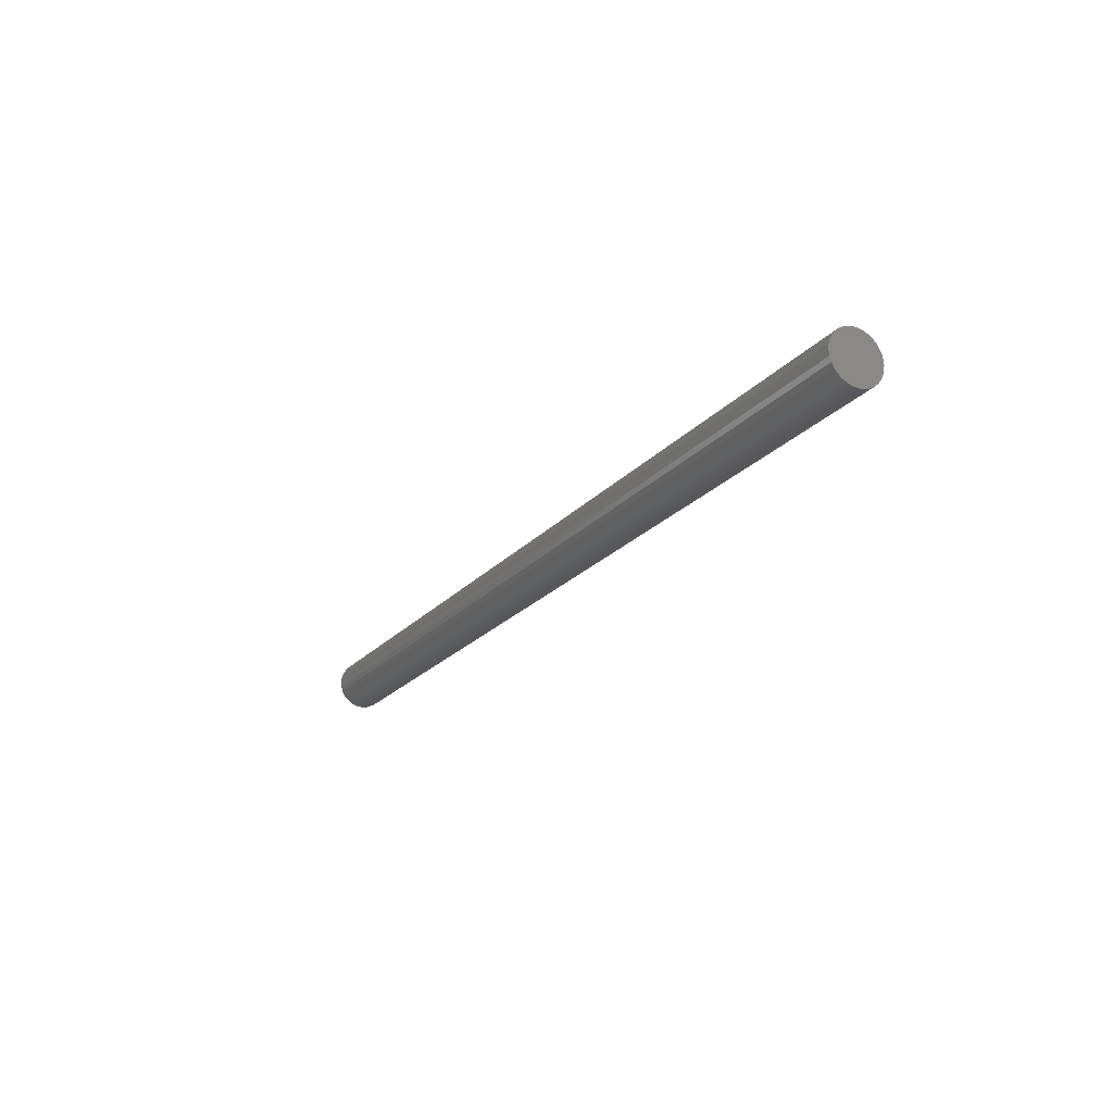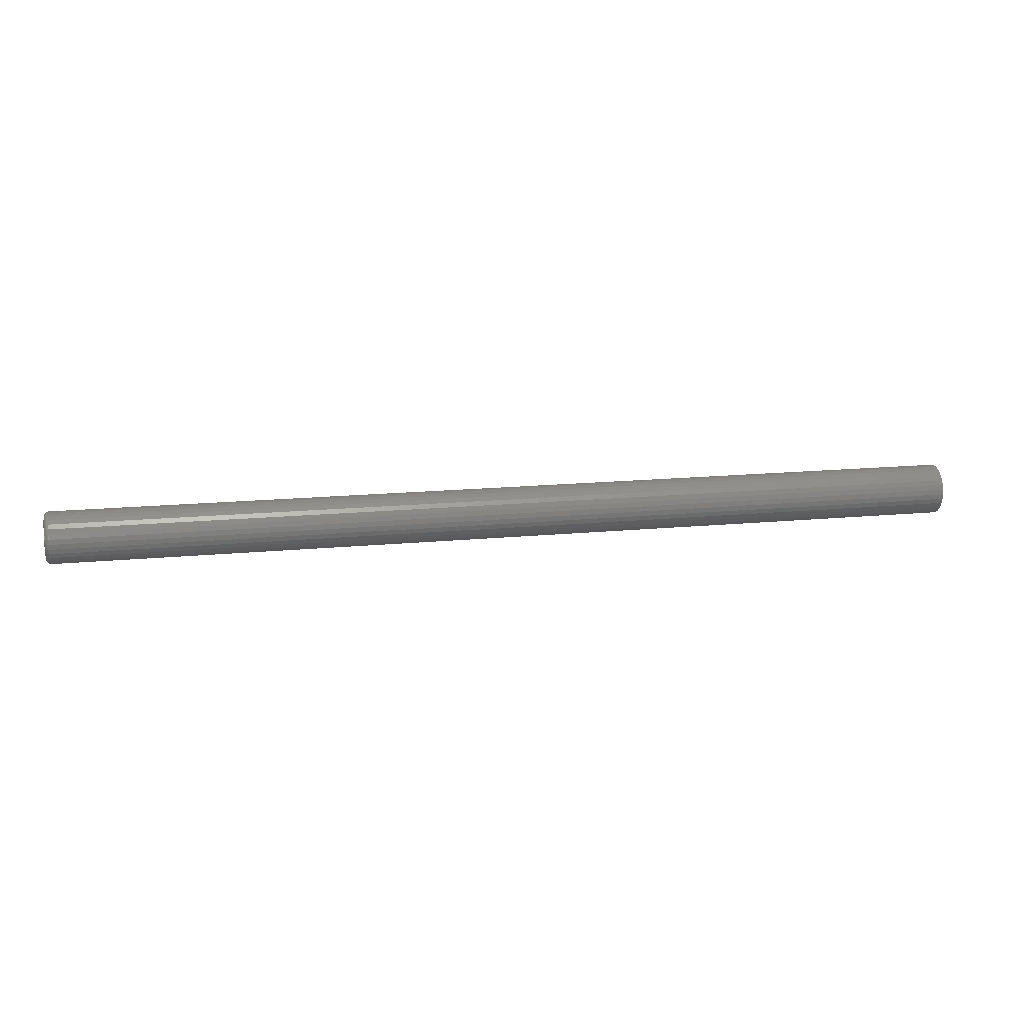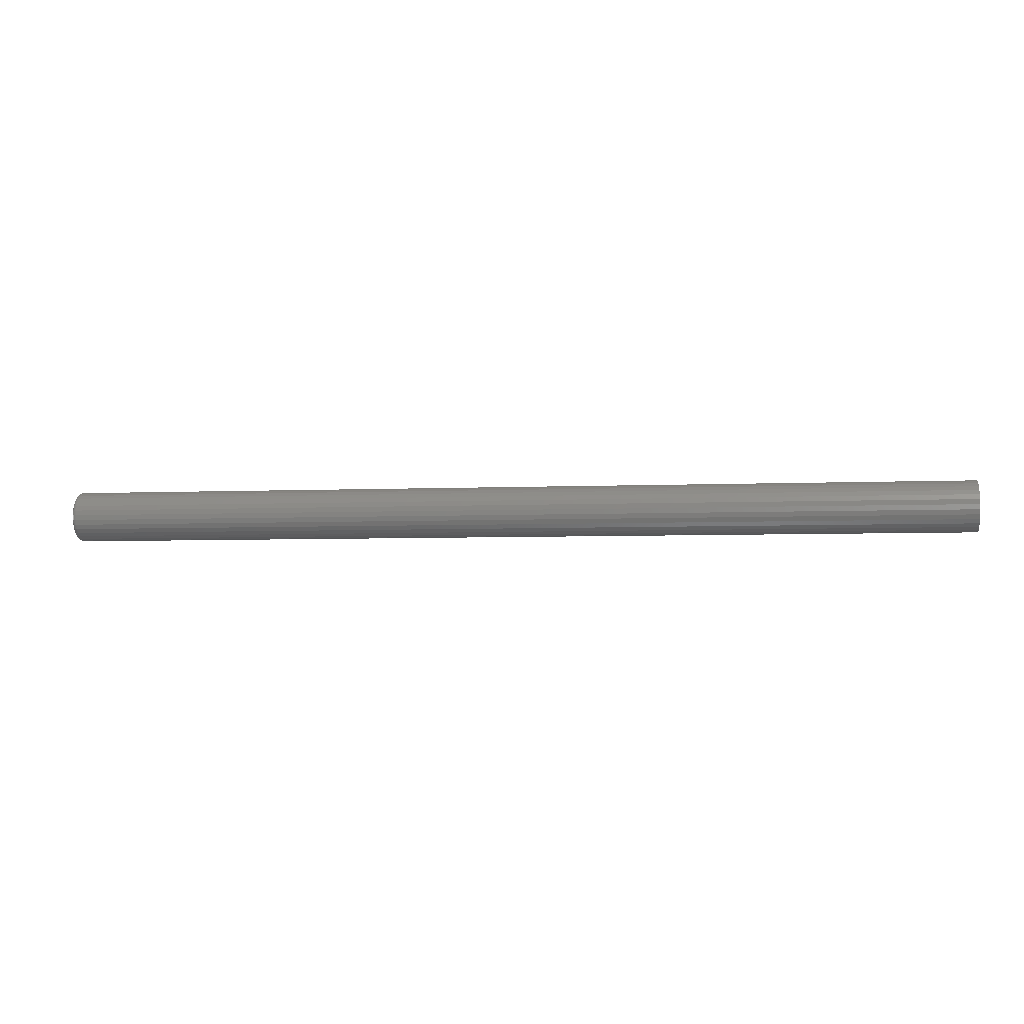
<metadata>
{"format":"stl","ext":"stl","renderer":"f3d","projection":"perspective","resolution":1024,"background":"white","views":[{"elev":-21.4,"azim":-118.8,"up":"+Z"},{"elev":15.1,"azim":167.9,"up":"+Y"},{"elev":-4.7,"azim":-171.5,"up":"+Z"}]}
</metadata>
<code>
# stl→obj: 320 verts, 636 faces
v 0.75 0.004359 0.0338
v 0.75 -0.002235 0.03315
v 0.75 -0.008576 0.03123
v 0.75 0.01095 0.03315
v 0.75 0.01729 0.03123
v 0.75 -0.01442 0.0281
v 0.75 0.02314 0.0281
v 0.75 -0.01954 0.0239
v 0.75 0.02826 0.0239
v 0.75 -0.02374 0.01878
v 0.75 0.03246 0.01878
v 0.75 -0.02687 0.01293
v 0.75 0.03559 0.01293
v 0.75 -0.02879 0.006594
v 0.75 0.03751 0.006594
v 0.75 0.03751 -0.006594
v 0.75 -0.02687 -0.01293
v 0.75 0.03559 -0.01293
v 0.75 -0.02374 -0.01878
v 0.75 0.03246 -0.01878
v 0.75 -0.01954 -0.0239
v 0.75 0.02826 -0.0239
v 0.75 -0.01442 -0.0281
v 0.75 0.02314 -0.0281
v 0.75 -0.008576 -0.03123
v 0.75 0.01729 -0.03123
v 0.75 -0.002235 -0.03315
v 0.75 0.004359 -0.0338
v 0.75 0.01095 -0.03315
v 0.75 0.03816 -7.305e-17
v 0.75 -0.02944 1.855e-17
v 0.75 -0.02879 -0.006594
v -0.75 0.04597 -5.236e-17
v 0.7422 0.04597 -1.734e-16
v -0.75 0.04517 -0.008118
v 0.7422 0.04517 -0.008118
v -0.75 0.0428 -0.01592
v 0.7422 0.0428 -0.01592
v -0.75 0.03896 -0.02312
v 0.7422 0.03896 -0.02312
v -0.75 0.03378 -0.02942
v 0.7422 0.03378 -0.02942
v -0.75 0.02748 -0.0346
v 0.7422 0.02748 -0.0346
v -0.75 0.02028 -0.03844
v 0.7422 0.02028 -0.03844
v -0.75 0.01248 -0.04081
v 0.7422 0.01248 -0.04081
v -0.75 0.004359 -0.04161
v 0.7422 0.004359 -0.04161
v -0.75 -0.00376 -0.04081
v 0.7422 -0.00376 -0.04081
v -0.75 -0.01157 -0.03844
v 0.7422 -0.01157 -0.03844
v -0.75 -0.01876 -0.0346
v 0.7422 -0.01876 -0.0346
v -0.75 -0.02507 -0.02942
v 0.7422 -0.02507 -0.02942
v -0.75 -0.03024 -0.02312
v 0.7422 -0.03024 -0.02312
v -0.75 -0.03409 -0.01592
v 0.7422 -0.03409 -0.01592
v -0.75 -0.03645 -0.008118
v 0.7422 -0.03645 -0.008118
v -0.75 -0.03725 8.909e-17
v 0.7422 -0.03725 8.909e-17
v -0.75 -0.03645 0.008118
v 0.7422 -0.03645 0.008118
v -0.75 -0.03409 0.01592
v 0.7422 -0.03409 0.01592
v -0.75 -0.03024 0.02312
v 0.7422 -0.03024 0.02312
v -0.75 -0.02507 0.02942
v 0.7422 -0.02507 0.02942
v -0.75 -0.01876 0.0346
v 0.7422 -0.01876 0.0346
v -0.75 -0.01157 0.03844
v 0.7422 -0.01157 0.03844
v -0.75 -0.00376 0.04081
v 0.7422 -0.00376 0.04081
v -0.75 0.004359 0.04161
v 0.7422 0.004359 0.04161
v -0.75 0.01248 0.04081
v 0.7422 0.01248 0.04081
v -0.75 0.02028 0.03844
v 0.7422 0.02028 0.03844
v -0.75 0.02748 0.0346
v 0.7422 0.02748 0.0346
v -0.75 0.03378 0.02942
v 0.7422 0.03378 0.02942
v -0.75 0.03896 0.02312
v 0.7422 0.03896 0.02312
v -0.75 0.0428 0.01592
v 0.7422 0.0428 0.01592
v -0.75 0.04517 0.008118
v 0.7422 0.04517 0.008118
v 0.7498 0.03968 -5.031e-17
v 0.7498 0.039 -0.006891
v 0.7494 0.04115 -5.551e-17
v 0.7494 0.04044 -0.007177
v 0.7487 0.0425 -5.204e-17
v 0.7487 0.04177 -0.007441
v 0.7477 0.04368 -5.551e-17
v 0.7477 0.04293 -0.007672
v 0.7465 0.04465 -5.551e-17
v 0.7465 0.04388 -0.007861
v 0.7452 0.04538 -5.204e-17
v 0.7452 0.04459 -0.008002
v 0.7437 0.04582 -5.898e-17
v 0.7437 0.04502 -0.008089
v 0.7498 -0.03029 -0.006891
v 0.7498 -0.03096 7.98e-17
v 0.7494 -0.03172 -0.007177
v 0.7494 -0.03243 8.327e-17
v 0.7487 -0.03305 -0.007441
v 0.7487 -0.03378 8.674e-17
v 0.7477 -0.03421 -0.007672
v 0.7477 -0.03497 9.021e-17
v 0.7465 -0.03516 -0.007861
v 0.7465 -0.03594 9.368e-17
v 0.7452 -0.03587 -0.008002
v 0.7452 -0.03666 9.714e-17
v 0.7437 -0.03631 -0.008089
v 0.7437 -0.0371 9.714e-17
v 0.7498 -0.02828 -0.01352
v 0.7494 -0.02963 -0.01408
v 0.7487 -0.03088 -0.0146
v 0.7477 -0.03197 -0.01505
v 0.7465 -0.03287 -0.01542
v 0.7452 -0.03354 -0.0157
v 0.7437 -0.03395 -0.01587
v 0.7498 -0.02501 -0.01962
v 0.7494 -0.02623 -0.02044
v 0.7487 -0.02735 -0.02119
v 0.7477 -0.02834 -0.02185
v 0.7465 -0.02915 -0.02239
v 0.7452 -0.02975 -0.02279
v 0.7437 -0.03012 -0.02303
v 0.7498 -0.02062 -0.02498
v 0.7494 -0.02166 -0.02601
v 0.7487 -0.02261 -0.02697
v 0.7477 -0.02345 -0.02781
v 0.7465 -0.02413 -0.02849
v 0.7452 -0.02464 -0.029
v 0.7437 -0.02496 -0.02932
v 0.7498 -0.01527 -0.02937
v 0.7494 -0.01608 -0.03059
v 0.7487 -0.01683 -0.03171
v 0.7477 -0.01749 -0.0327
v 0.7465 -0.01803 -0.0335
v 0.7452 -0.01843 -0.0341
v 0.7437 -0.01868 -0.03447
v 0.7498 -0.009159 -0.03263
v 0.7494 -0.00972 -0.03399
v 0.7487 -0.01024 -0.03524
v 0.7477 -0.01069 -0.03633
v 0.7465 -0.01106 -0.03723
v 0.7452 -0.01134 -0.03789
v 0.7437 -0.01151 -0.03831
v 0.7498 -0.002533 -0.03464
v 0.7494 -0.002819 -0.03608
v 0.7487 -0.003082 -0.03741
v 0.7477 -0.003313 -0.03857
v 0.7465 -0.003503 -0.03952
v 0.7452 -0.003643 -0.04023
v 0.7437 -0.00373 -0.04067
v 0.7498 0.004359 -0.03532
v 0.7494 0.004359 -0.03679
v 0.7487 0.004359 -0.03814
v 0.7477 0.004359 -0.03932
v 0.7465 0.004359 -0.0403
v 0.7452 0.004359 -0.04102
v 0.7437 0.004359 -0.04146
v 0.7498 0.01125 -0.03464
v 0.7494 0.01154 -0.03608
v 0.7487 0.0118 -0.03741
v 0.7477 0.01203 -0.03857
v 0.7465 0.01222 -0.03952
v 0.7452 0.01236 -0.04023
v 0.7437 0.01245 -0.04067
v 0.7498 0.01788 -0.03263
v 0.7494 0.01844 -0.03399
v 0.7487 0.01895 -0.03524
v 0.7477 0.01941 -0.03633
v 0.7465 0.01978 -0.03723
v 0.7452 0.02006 -0.03789
v 0.7437 0.02023 -0.03831
v 0.7498 0.02398 -0.02937
v 0.7494 0.0248 -0.03059
v 0.7487 0.02555 -0.03171
v 0.7477 0.02621 -0.0327
v 0.7465 0.02675 -0.0335
v 0.7452 0.02715 -0.0341
v 0.7437 0.02739 -0.03447
v 0.7498 0.02934 -0.02498
v 0.7494 0.03037 -0.02601
v 0.7487 0.03133 -0.02697
v 0.7477 0.03216 -0.02781
v 0.7465 0.03285 -0.02849
v 0.7452 0.03336 -0.029
v 0.7437 0.03368 -0.02932
v 0.7498 0.03373 -0.01962
v 0.7494 0.03495 -0.02044
v 0.7487 0.03607 -0.02119
v 0.7477 0.03705 -0.02185
v 0.7465 0.03786 -0.02239
v 0.7452 0.03846 -0.02279
v 0.7437 0.03883 -0.02303
v 0.7498 0.03699 -0.01352
v 0.7494 0.03835 -0.01408
v 0.7487 0.0396 -0.0146
v 0.7477 0.04069 -0.01505
v 0.7465 0.04159 -0.01542
v 0.7452 0.04225 -0.0157
v 0.7437 0.04266 -0.01587
v 0.7498 -0.03029 0.006891
v 0.7494 -0.03172 0.007177
v 0.7487 -0.03305 0.007441
v 0.7477 -0.03421 0.007672
v 0.7465 -0.03516 0.007861
v 0.7452 -0.03587 0.008002
v 0.7437 -0.03631 0.008089
v 0.7498 0.039 0.006891
v 0.7494 0.04044 0.007177
v 0.7487 0.04177 0.007441
v 0.7477 0.04293 0.007672
v 0.7465 0.04388 0.007861
v 0.7452 0.04459 0.008002
v 0.7437 0.04502 0.008089
v 0.7498 0.03699 0.01352
v 0.7494 0.03835 0.01408
v 0.7487 0.0396 0.0146
v 0.7477 0.04069 0.01505
v 0.7465 0.04159 0.01542
v 0.7452 0.04225 0.0157
v 0.7437 0.04266 0.01587
v 0.7498 0.03373 0.01962
v 0.7494 0.03495 0.02044
v 0.7487 0.03607 0.02119
v 0.7477 0.03705 0.02185
v 0.7465 0.03786 0.02239
v 0.7452 0.03846 0.02279
v 0.7437 0.03883 0.02303
v 0.7498 0.02934 0.02498
v 0.7494 0.03037 0.02601
v 0.7487 0.03133 0.02697
v 0.7477 0.03216 0.02781
v 0.7465 0.03285 0.02849
v 0.7452 0.03336 0.029
v 0.7437 0.03368 0.02932
v 0.7498 0.02398 0.02937
v 0.7494 0.0248 0.03059
v 0.7487 0.02555 0.03171
v 0.7477 0.02621 0.0327
v 0.7465 0.02675 0.0335
v 0.7452 0.02715 0.0341
v 0.7437 0.02739 0.03447
v 0.7498 0.01788 0.03263
v 0.7494 0.01844 0.03399
v 0.7487 0.01895 0.03524
v 0.7477 0.01941 0.03633
v 0.7465 0.01978 0.03723
v 0.7452 0.02006 0.03789
v 0.7437 0.02023 0.03831
v 0.7498 0.01125 0.03464
v 0.7494 0.01154 0.03608
v 0.7487 0.0118 0.03741
v 0.7477 0.01203 0.03857
v 0.7465 0.01222 0.03952
v 0.7452 0.01236 0.04023
v 0.7437 0.01245 0.04067
v 0.7498 0.004359 0.03532
v 0.7494 0.004359 0.03679
v 0.7487 0.004359 0.03814
v 0.7477 0.004359 0.03932
v 0.7465 0.004359 0.0403
v 0.7452 0.004359 0.04102
v 0.7437 0.004359 0.04146
v 0.7498 -0.002533 0.03464
v 0.7494 -0.002819 0.03608
v 0.7487 -0.003082 0.03741
v 0.7477 -0.003313 0.03857
v 0.7465 -0.003503 0.03952
v 0.7452 -0.003643 0.04023
v 0.7437 -0.00373 0.04067
v 0.7498 -0.009159 0.03263
v 0.7494 -0.00972 0.03399
v 0.7487 -0.01024 0.03524
v 0.7477 -0.01069 0.03633
v 0.7465 -0.01106 0.03723
v 0.7452 -0.01134 0.03789
v 0.7437 -0.01151 0.03831
v 0.7498 -0.01527 0.02937
v 0.7494 -0.01608 0.03059
v 0.7487 -0.01683 0.03171
v 0.7477 -0.01749 0.0327
v 0.7465 -0.01803 0.0335
v 0.7452 -0.01843 0.0341
v 0.7437 -0.01868 0.03447
v 0.7498 -0.02062 0.02498
v 0.7494 -0.02166 0.02601
v 0.7487 -0.02261 0.02697
v 0.7477 -0.02345 0.02781
v 0.7465 -0.02413 0.02849
v 0.7452 -0.02464 0.029
v 0.7437 -0.02496 0.02932
v 0.7498 -0.02501 0.01962
v 0.7494 -0.02623 0.02044
v 0.7487 -0.02735 0.02119
v 0.7477 -0.02834 0.02185
v 0.7465 -0.02915 0.02239
v 0.7452 -0.02975 0.02279
v 0.7437 -0.03012 0.02303
v 0.7498 -0.02828 0.01352
v 0.7494 -0.02963 0.01408
v 0.7487 -0.03088 0.0146
v 0.7477 -0.03197 0.01505
v 0.7465 -0.03287 0.01542
v 0.7452 -0.03354 0.0157
v 0.7437 -0.03395 0.01587
f 1 2 3
f 4 1 3
f 4 3 5
f 5 3 6
f 5 6 7
f 7 6 8
f 7 8 9
f 9 8 10
f 9 10 11
f 11 10 12
f 11 12 13
f 13 12 14
f 13 14 15
f 16 17 18
f 18 17 19
f 18 19 20
f 20 19 21
f 20 21 22
f 22 21 23
f 22 23 24
f 24 23 25
f 24 25 26
f 26 25 27
f 26 27 28
f 26 28 29
f 15 14 30
f 30 14 31
f 30 31 16
f 16 31 32
f 16 32 17
f 33 34 35
f 35 34 36
f 35 36 37
f 37 36 38
f 37 38 39
f 39 38 40
f 39 40 41
f 41 40 42
f 41 42 43
f 43 42 44
f 43 44 45
f 45 44 46
f 45 46 47
f 47 46 48
f 47 48 49
f 49 48 50
f 49 50 51
f 51 50 52
f 51 52 53
f 53 52 54
f 53 54 55
f 55 54 56
f 55 56 57
f 57 56 58
f 57 58 59
f 59 58 60
f 59 60 61
f 61 60 62
f 61 62 63
f 63 62 64
f 63 64 65
f 65 64 66
f 65 66 67
f 67 66 68
f 67 68 69
f 69 68 70
f 69 70 71
f 71 70 72
f 71 72 73
f 73 72 74
f 73 74 75
f 75 74 76
f 75 76 77
f 77 76 78
f 77 78 79
f 79 78 80
f 79 80 81
f 81 80 82
f 81 82 83
f 83 82 84
f 83 84 85
f 85 84 86
f 85 86 87
f 87 86 88
f 87 88 89
f 89 88 90
f 89 90 91
f 91 90 92
f 91 92 93
f 93 92 94
f 93 94 95
f 95 94 96
f 95 96 33
f 33 96 34
f 30 16 97
f 97 16 98
f 97 98 99
f 99 98 100
f 99 100 101
f 101 100 102
f 101 102 103
f 103 102 104
f 103 104 105
f 105 104 106
f 105 106 107
f 107 106 108
f 107 108 109
f 109 108 110
f 109 110 34
f 34 110 36
f 32 31 111
f 111 31 112
f 111 112 113
f 113 112 114
f 113 114 115
f 115 114 116
f 115 116 117
f 117 116 118
f 117 118 119
f 119 118 120
f 119 120 121
f 121 120 122
f 121 122 123
f 123 122 124
f 123 124 64
f 64 124 66
f 17 32 125
f 125 32 111
f 125 111 126
f 126 111 113
f 126 113 127
f 127 113 115
f 127 115 128
f 128 115 117
f 128 117 129
f 129 117 119
f 129 119 130
f 130 119 121
f 130 121 131
f 131 121 123
f 131 123 62
f 62 123 64
f 19 17 132
f 132 17 125
f 132 125 133
f 133 125 126
f 133 126 134
f 134 126 127
f 134 127 135
f 135 127 128
f 135 128 136
f 136 128 129
f 136 129 137
f 137 129 130
f 137 130 138
f 138 130 131
f 138 131 60
f 60 131 62
f 21 19 139
f 139 19 132
f 139 132 140
f 140 132 133
f 140 133 141
f 141 133 134
f 141 134 142
f 142 134 135
f 142 135 143
f 143 135 136
f 143 136 144
f 144 136 137
f 144 137 145
f 145 137 138
f 145 138 58
f 58 138 60
f 23 21 146
f 146 21 139
f 146 139 147
f 147 139 140
f 147 140 148
f 148 140 141
f 148 141 149
f 149 141 142
f 149 142 150
f 150 142 143
f 150 143 151
f 151 143 144
f 151 144 152
f 152 144 145
f 152 145 56
f 56 145 58
f 25 23 153
f 153 23 146
f 153 146 154
f 154 146 147
f 154 147 155
f 155 147 148
f 155 148 156
f 156 148 149
f 156 149 157
f 157 149 150
f 157 150 158
f 158 150 151
f 158 151 159
f 159 151 152
f 159 152 54
f 54 152 56
f 27 25 160
f 160 25 153
f 160 153 161
f 161 153 154
f 161 154 162
f 162 154 155
f 162 155 163
f 163 155 156
f 163 156 164
f 164 156 157
f 164 157 165
f 165 157 158
f 165 158 166
f 166 158 159
f 166 159 52
f 52 159 54
f 28 27 167
f 167 27 160
f 167 160 168
f 168 160 161
f 168 161 169
f 169 161 162
f 169 162 170
f 170 162 163
f 170 163 171
f 171 163 164
f 171 164 172
f 172 164 165
f 172 165 173
f 173 165 166
f 173 166 50
f 50 166 52
f 29 28 174
f 174 28 167
f 174 167 175
f 175 167 168
f 175 168 176
f 176 168 169
f 176 169 177
f 177 169 170
f 177 170 178
f 178 170 171
f 178 171 179
f 179 171 172
f 179 172 180
f 180 172 173
f 180 173 48
f 48 173 50
f 26 29 181
f 181 29 174
f 181 174 182
f 182 174 175
f 182 175 183
f 183 175 176
f 183 176 184
f 184 176 177
f 184 177 185
f 185 177 178
f 185 178 186
f 186 178 179
f 186 179 187
f 187 179 180
f 187 180 46
f 46 180 48
f 24 26 188
f 188 26 181
f 188 181 189
f 189 181 182
f 189 182 190
f 190 182 183
f 190 183 191
f 191 183 184
f 191 184 192
f 192 184 185
f 192 185 193
f 193 185 186
f 193 186 194
f 194 186 187
f 194 187 44
f 44 187 46
f 22 24 195
f 195 24 188
f 195 188 196
f 196 188 189
f 196 189 197
f 197 189 190
f 197 190 198
f 198 190 191
f 198 191 199
f 199 191 192
f 199 192 200
f 200 192 193
f 200 193 201
f 201 193 194
f 201 194 42
f 42 194 44
f 20 22 202
f 202 22 195
f 202 195 203
f 203 195 196
f 203 196 204
f 204 196 197
f 204 197 205
f 205 197 198
f 205 198 206
f 206 198 199
f 206 199 207
f 207 199 200
f 207 200 208
f 208 200 201
f 208 201 40
f 40 201 42
f 18 20 209
f 209 20 202
f 209 202 210
f 210 202 203
f 210 203 211
f 211 203 204
f 211 204 212
f 212 204 205
f 212 205 213
f 213 205 206
f 213 206 214
f 214 206 207
f 214 207 215
f 215 207 208
f 215 208 38
f 38 208 40
f 16 18 98
f 98 18 209
f 98 209 100
f 100 209 210
f 100 210 102
f 102 210 211
f 102 211 104
f 104 211 212
f 104 212 106
f 106 212 213
f 106 213 108
f 108 213 214
f 108 214 110
f 110 214 215
f 110 215 36
f 36 215 38
f 31 14 112
f 112 14 216
f 112 216 114
f 114 216 217
f 114 217 116
f 116 217 218
f 116 218 118
f 118 218 219
f 118 219 120
f 120 219 220
f 120 220 122
f 122 220 221
f 122 221 124
f 124 221 222
f 124 222 66
f 66 222 68
f 15 30 223
f 223 30 97
f 223 97 224
f 224 97 99
f 224 99 225
f 225 99 101
f 225 101 226
f 226 101 103
f 226 103 227
f 227 103 105
f 227 105 228
f 228 105 107
f 228 107 229
f 229 107 109
f 229 109 96
f 96 109 34
f 13 15 230
f 230 15 223
f 230 223 231
f 231 223 224
f 231 224 232
f 232 224 225
f 232 225 233
f 233 225 226
f 233 226 234
f 234 226 227
f 234 227 235
f 235 227 228
f 235 228 236
f 236 228 229
f 236 229 94
f 94 229 96
f 11 13 237
f 237 13 230
f 237 230 238
f 238 230 231
f 238 231 239
f 239 231 232
f 239 232 240
f 240 232 233
f 240 233 241
f 241 233 234
f 241 234 242
f 242 234 235
f 242 235 243
f 243 235 236
f 243 236 92
f 92 236 94
f 9 11 244
f 244 11 237
f 244 237 245
f 245 237 238
f 245 238 246
f 246 238 239
f 246 239 247
f 247 239 240
f 247 240 248
f 248 240 241
f 248 241 249
f 249 241 242
f 249 242 250
f 250 242 243
f 250 243 90
f 90 243 92
f 7 9 251
f 251 9 244
f 251 244 252
f 252 244 245
f 252 245 253
f 253 245 246
f 253 246 254
f 254 246 247
f 254 247 255
f 255 247 248
f 255 248 256
f 256 248 249
f 256 249 257
f 257 249 250
f 257 250 88
f 88 250 90
f 5 7 258
f 258 7 251
f 258 251 259
f 259 251 252
f 259 252 260
f 260 252 253
f 260 253 261
f 261 253 254
f 261 254 262
f 262 254 255
f 262 255 263
f 263 255 256
f 263 256 264
f 264 256 257
f 264 257 86
f 86 257 88
f 4 5 265
f 265 5 258
f 265 258 266
f 266 258 259
f 266 259 267
f 267 259 260
f 267 260 268
f 268 260 261
f 268 261 269
f 269 261 262
f 269 262 270
f 270 262 263
f 270 263 271
f 271 263 264
f 271 264 84
f 84 264 86
f 1 4 272
f 272 4 265
f 272 265 273
f 273 265 266
f 273 266 274
f 274 266 267
f 274 267 275
f 275 267 268
f 275 268 276
f 276 268 269
f 276 269 277
f 277 269 270
f 277 270 278
f 278 270 271
f 278 271 82
f 82 271 84
f 2 1 279
f 279 1 272
f 279 272 280
f 280 272 273
f 280 273 281
f 281 273 274
f 281 274 282
f 282 274 275
f 282 275 283
f 283 275 276
f 283 276 284
f 284 276 277
f 284 277 285
f 285 277 278
f 285 278 80
f 80 278 82
f 3 2 286
f 286 2 279
f 286 279 287
f 287 279 280
f 287 280 288
f 288 280 281
f 288 281 289
f 289 281 282
f 289 282 290
f 290 282 283
f 290 283 291
f 291 283 284
f 291 284 292
f 292 284 285
f 292 285 78
f 78 285 80
f 6 3 293
f 293 3 286
f 293 286 294
f 294 286 287
f 294 287 295
f 295 287 288
f 295 288 296
f 296 288 289
f 296 289 297
f 297 289 290
f 297 290 298
f 298 290 291
f 298 291 299
f 299 291 292
f 299 292 76
f 76 292 78
f 8 6 300
f 300 6 293
f 300 293 301
f 301 293 294
f 301 294 302
f 302 294 295
f 302 295 303
f 303 295 296
f 303 296 304
f 304 296 297
f 304 297 305
f 305 297 298
f 305 298 306
f 306 298 299
f 306 299 74
f 74 299 76
f 10 8 307
f 307 8 300
f 307 300 308
f 308 300 301
f 308 301 309
f 309 301 302
f 309 302 310
f 310 302 303
f 310 303 311
f 311 303 304
f 311 304 312
f 312 304 305
f 312 305 313
f 313 305 306
f 313 306 72
f 72 306 74
f 12 10 314
f 314 10 307
f 314 307 315
f 315 307 308
f 315 308 316
f 316 308 309
f 316 309 317
f 317 309 310
f 317 310 318
f 318 310 311
f 318 311 319
f 319 311 312
f 319 312 320
f 320 312 313
f 320 313 70
f 70 313 72
f 14 12 216
f 216 12 314
f 216 314 217
f 217 314 315
f 217 315 218
f 218 315 316
f 218 316 219
f 219 316 317
f 219 317 220
f 220 317 318
f 220 318 221
f 221 318 319
f 221 319 222
f 222 319 320
f 222 320 68
f 68 320 70
f 77 79 81
f 77 81 83
f 85 77 83
f 75 77 85
f 87 75 85
f 73 75 87
f 89 73 87
f 71 73 89
f 91 71 89
f 69 71 91
f 93 69 91
f 67 69 93
f 95 67 93
f 37 61 35
f 59 61 37
f 39 59 37
f 57 59 39
f 41 57 39
f 55 57 41
f 43 55 41
f 53 55 43
f 45 53 43
f 51 53 45
f 49 51 45
f 47 49 45
f 61 63 35
f 35 63 65
f 35 65 33
f 33 65 67
f 33 67 95

</code>
